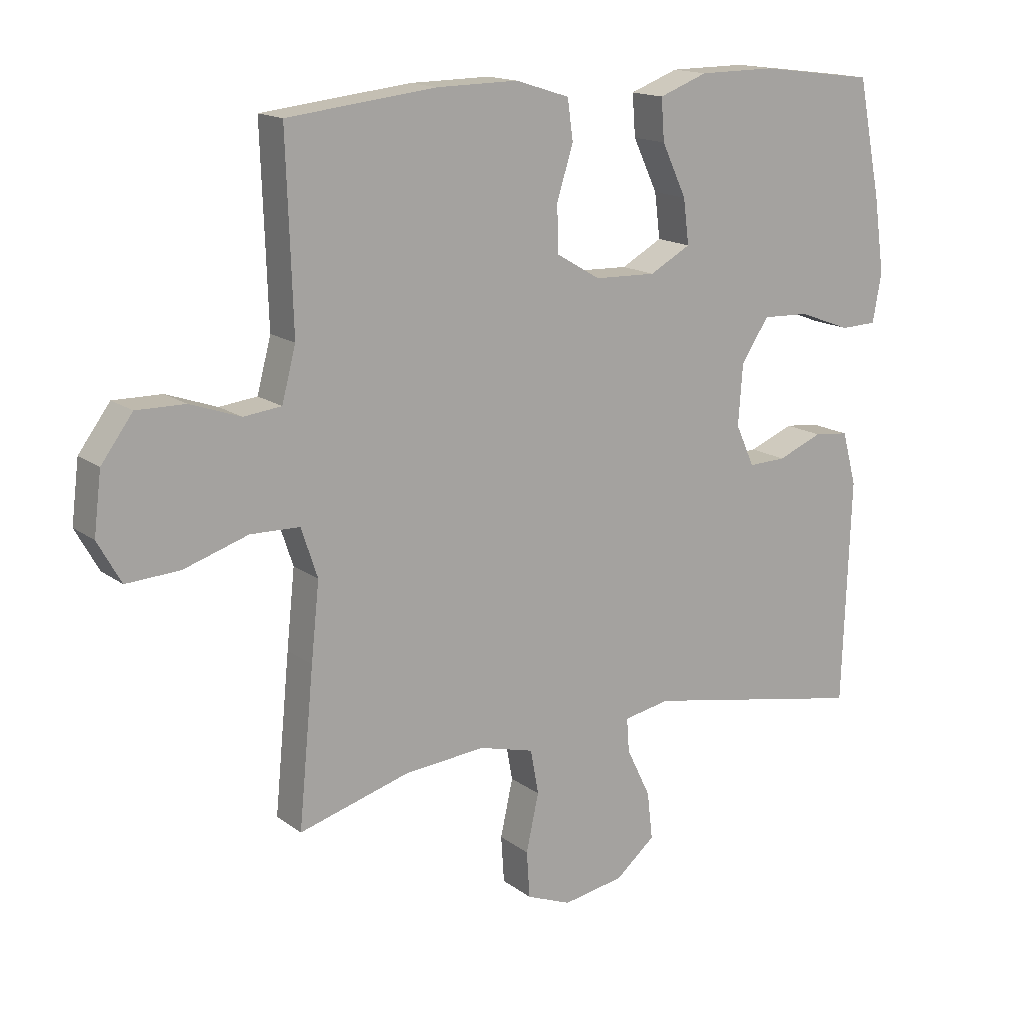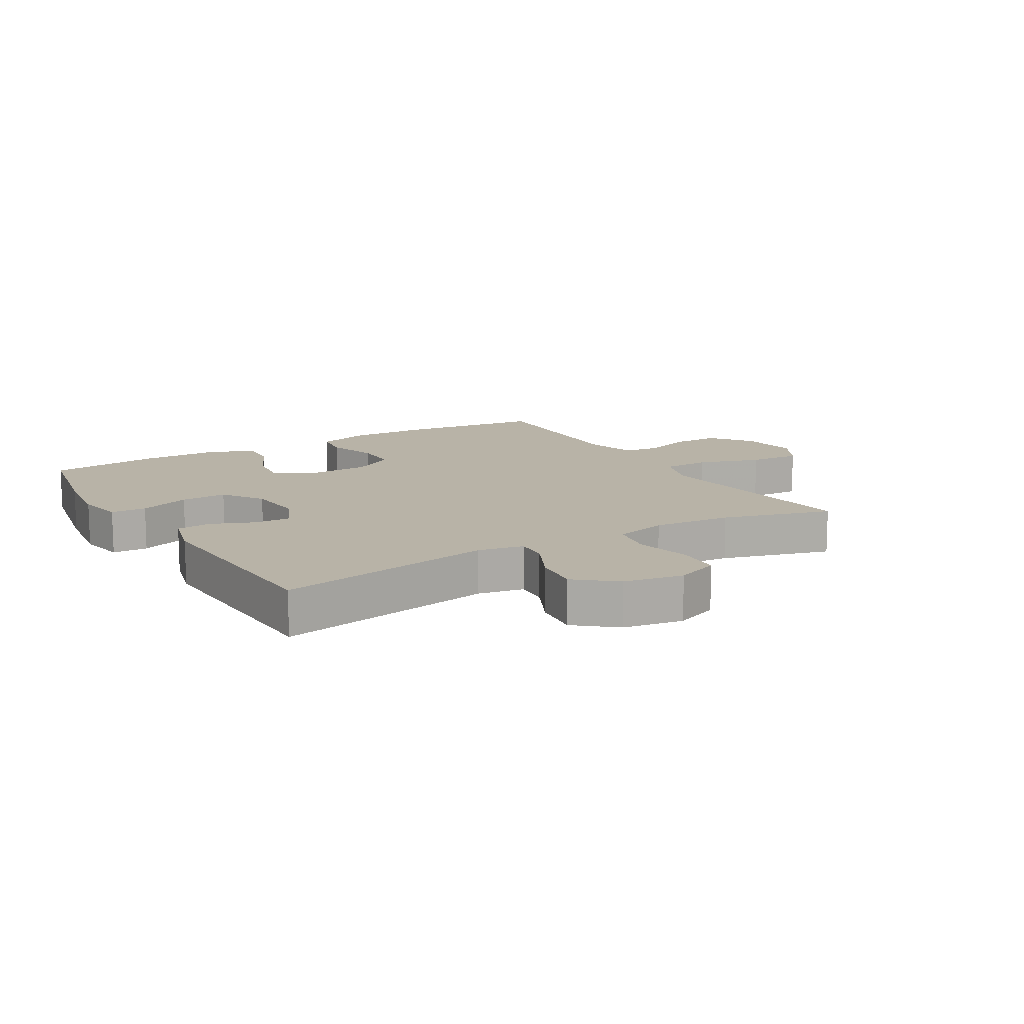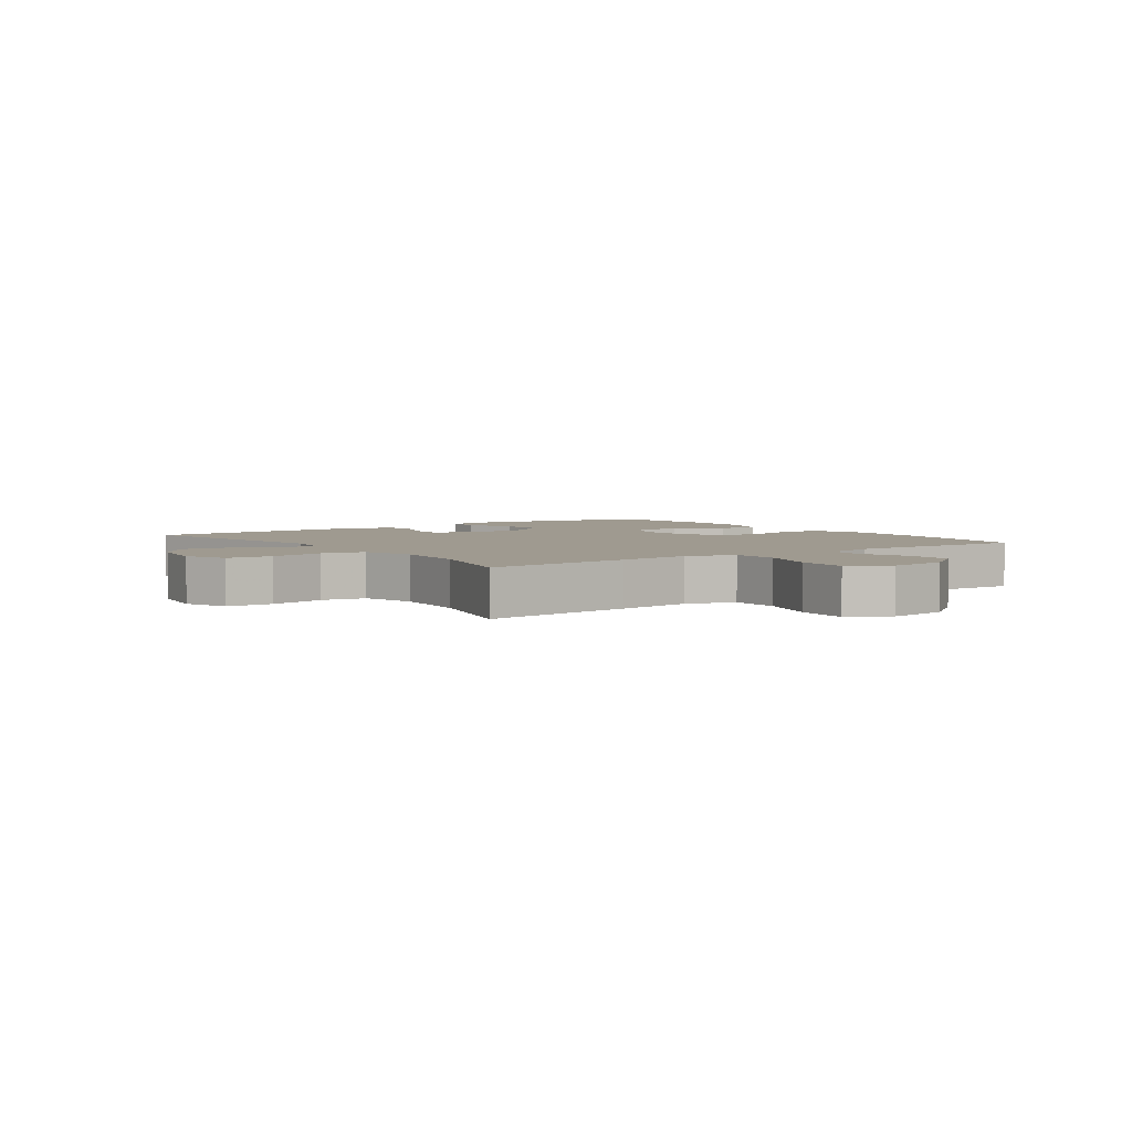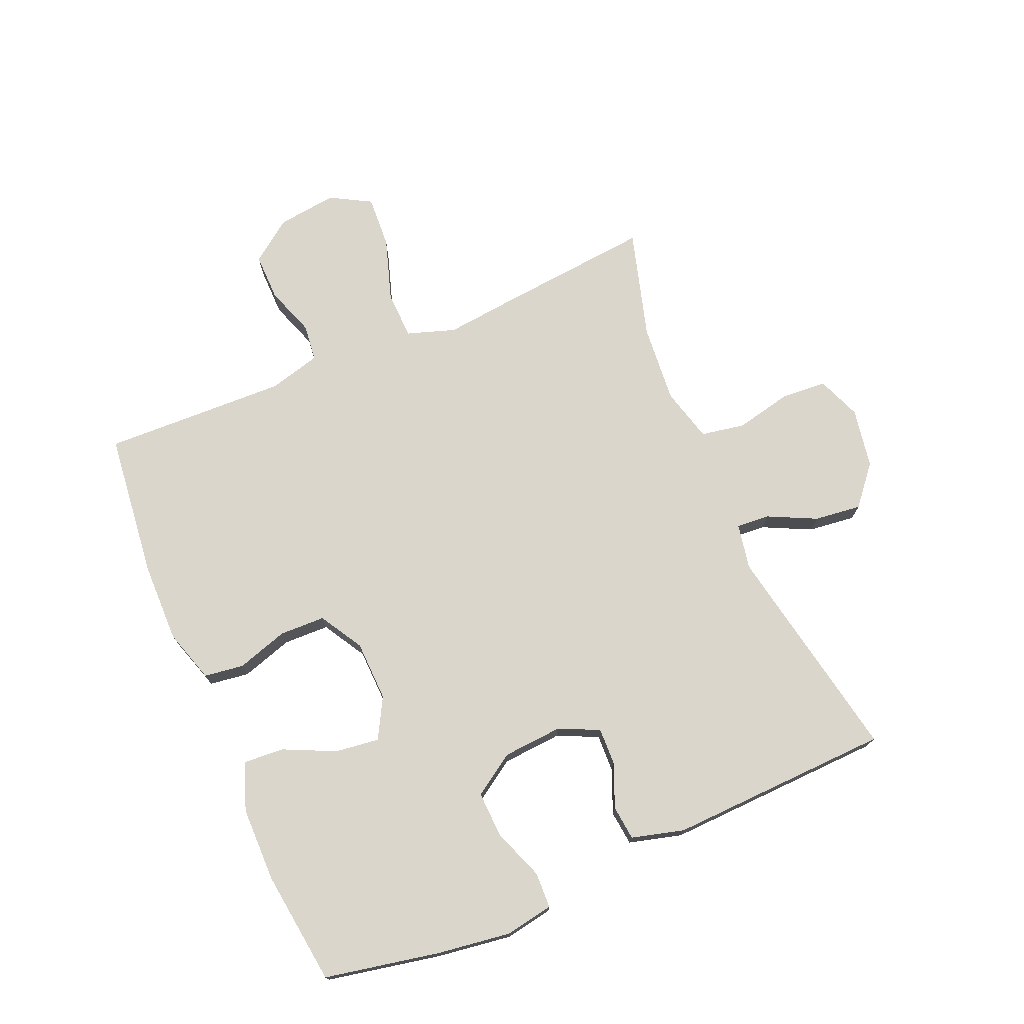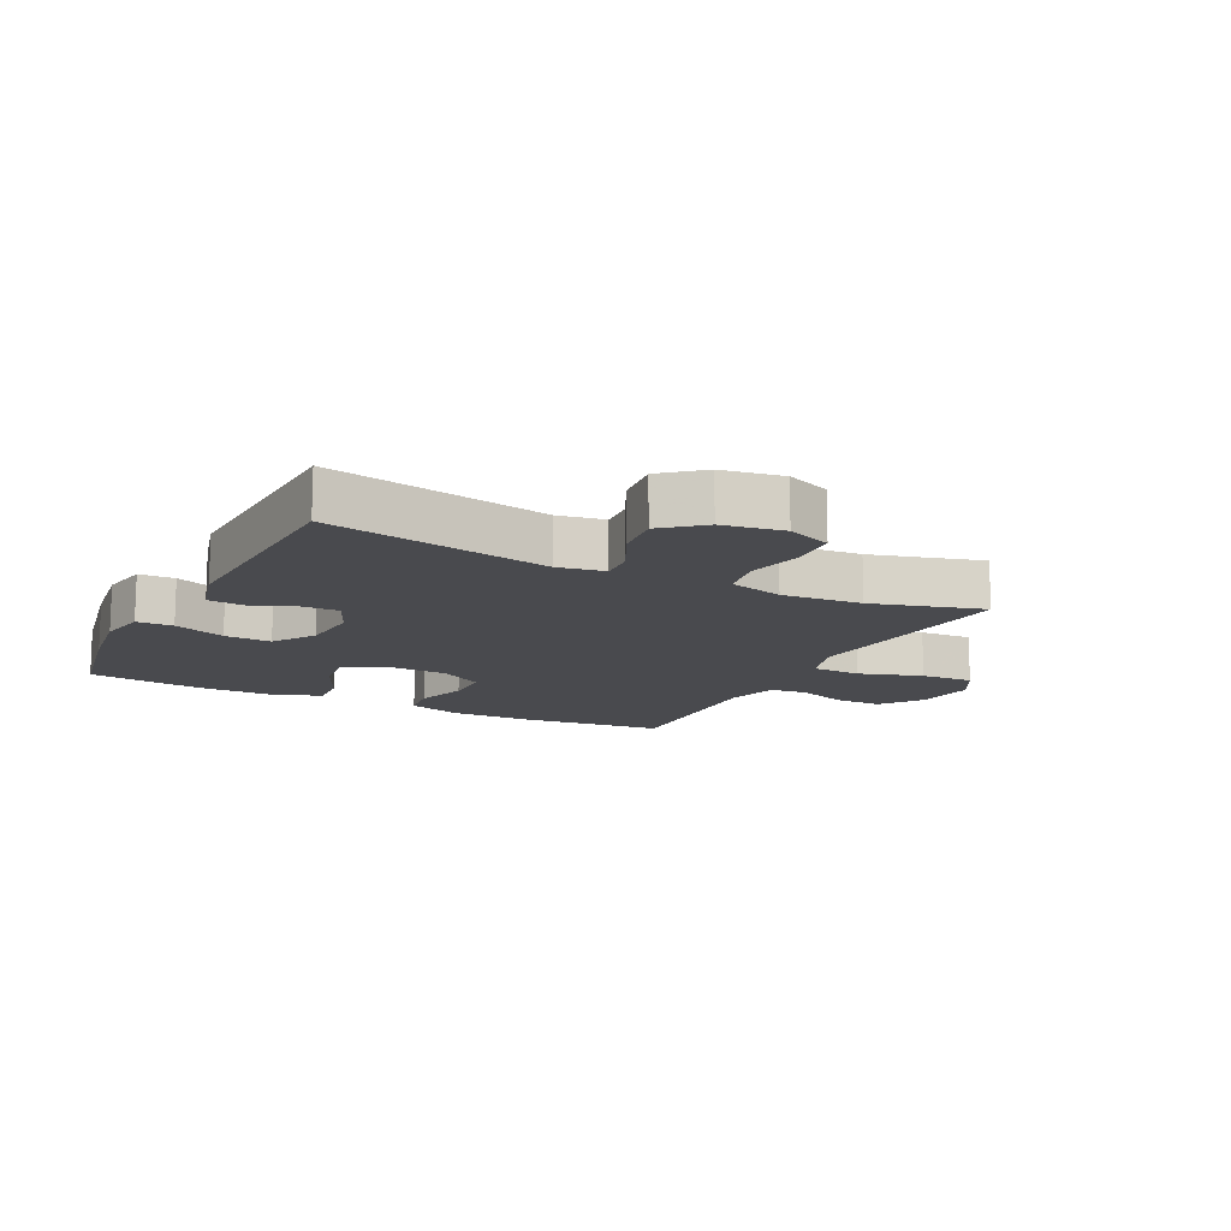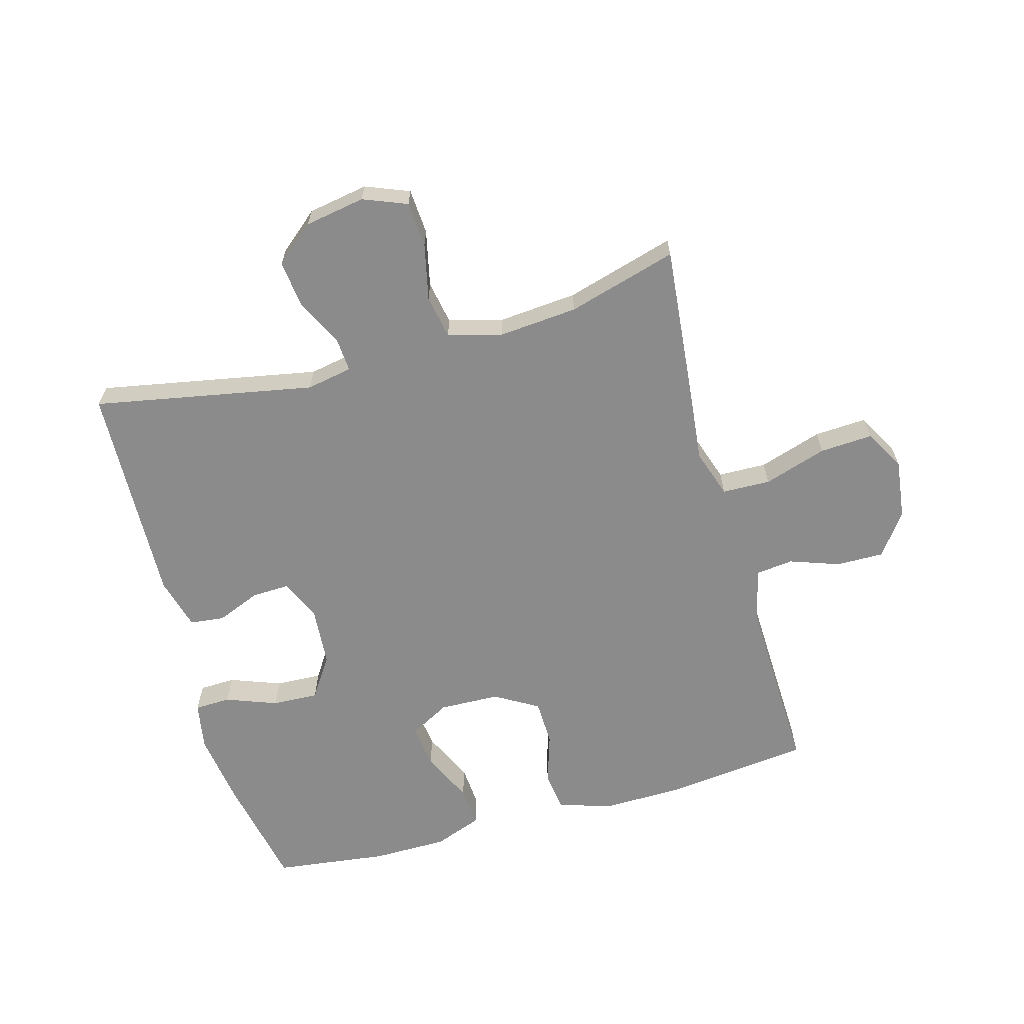
<metadata>
{"format":"obj","ext":"obj","renderer":"f3d","projection":"perspective","resolution":1024,"background":"white","views":[{"elev":15.5,"azim":-33.8,"up":"+Z"},{"elev":12.8,"azim":149.0,"up":"+Y"},{"elev":3.9,"azim":-125.7,"up":"+Y"},{"elev":73.9,"azim":66.8,"up":"+Y"},{"elev":-13.4,"azim":152.9,"up":"+Y"},{"elev":-63.8,"azim":-164.5,"up":"+Y"}]}
</metadata>
<code>
v -0.5 0.07 -0.5
v -0.476 0.07 -0.254
v -0.463 0.07 -0.132
v -0.489 0.07 -0.054
v -0.567 0.07 -0.052
v -0.669 0.07 -0.085
v -0.754 0.07 -0.09
v -0.791 0.07 -0.024
v -0.779 0.07 0.072
v -0.729 0.07 0.14
v -0.652 0.07 0.139
v -0.572 0.07 0.111
v -0.512 0.07 0.118
v -0.49 0.07 0.202
v -0.494 0.07 0.329
v -0.5 0.07 0.5
v -0.263 0.07 0.527
v -0.134 0.07 0.529
v -0.048 0.07 0.502
v -0.039 0.07 0.438
v -0.065 0.07 0.355
v -0.063 0.07 0.281
v 0.007 0.07 0.24
v 0.105 0.07 0.237
v 0.17 0.07 0.273
v 0.161 0.07 0.344
v 0.122 0.07 0.427
v 0.117 0.07 0.493
v 0.194 0.07 0.522
v 0.316 0.07 0.523
v 0.5 0.07 0.5
v 0.537 0.07 0.315
v 0.554 0.07 0.195
v 0.54 0.07 0.117
v 0.482 0.07 0.115
v 0.399 0.07 0.146
v 0.324 0.07 0.149
v 0.28 0.07 0.082
v 0.273 0.07 -0.014
v 0.303 0.07 -0.08
v 0.363 0.07 -0.078
v 0.434 0.07 -0.049
v 0.49 0.07 -0.055
v 0.513 0.07 -0.14
v 0.5 0.07 -0.5
v 0.144 0.07 -0.433
v 0.07 0.07 -0.447
v 0.074 0.07 -0.501
v 0.112 0.07 -0.579
v 0.121 0.07 -0.655
v 0.058 0.07 -0.708
v -0.039 0.07 -0.725
v -0.11 0.07 -0.697
v -0.115 0.07 -0.623
v -0.095 0.07 -0.532
v -0.108 0.07 -0.461
v -0.195 0.07 -0.438
v -0.323 0.07 -0.449
v -0.5 0 -0.5
v -0.476 0 -0.254
v -0.463 0 -0.132
v -0.489 0 -0.054
v -0.567 0 -0.052
v -0.669 0 -0.085
v -0.754 0 -0.09
v -0.791 0 -0.024
v -0.779 0 0.072
v -0.729 0 0.14
v -0.652 0 0.139
v -0.572 0 0.111
v -0.512 0 0.118
v -0.49 0 0.202
v -0.494 0 0.329
v -0.5 0 0.5
v -0.263 0 0.527
v -0.134 0 0.529
v -0.048 0 0.502
v -0.039 0 0.438
v -0.065 0 0.355
v -0.063 0 0.281
v 0.007 0 0.24
v 0.105 0 0.237
v 0.17 0 0.273
v 0.161 0 0.344
v 0.122 0 0.427
v 0.117 0 0.493
v 0.194 0 0.522
v 0.316 0 0.523
v 0.5 0 0.5
v 0.537 0 0.315
v 0.554 0 0.195
v 0.54 0 0.117
v 0.482 0 0.115
v 0.399 0 0.146
v 0.324 0 0.149
v 0.28 0 0.082
v 0.273 0 -0.014
v 0.303 0 -0.08
v 0.363 0 -0.078
v 0.434 0 -0.049
v 0.49 0 -0.055
v 0.513 0 -0.14
v 0.5 0 -0.5
v 0.144 0 -0.433
v 0.07 0 -0.447
v 0.074 0 -0.501
v 0.112 0 -0.579
v 0.121 0 -0.655
v 0.058 0 -0.708
v -0.039 0 -0.725
v -0.11 0 -0.697
v -0.115 0 -0.623
v -0.095 0 -0.532
v -0.108 0 -0.461
v -0.195 0 -0.438
v -0.323 0 -0.449
f 53 54 55
f 52 53 55
f 51 52 55
f 50 51 55
f 49 50 55
f 48 49 55
f 47 48 55 56
f 46 47 56 57
f 44 45 46
f 43 44 46
f 42 43 46
f 41 42 46
f 40 41 46 57
f 34 35 36
f 33 34 36
f 32 33 36
f 31 32 36
f 30 31 36
f 29 30 36
f 28 29 36
f 27 28 36
f 26 27 36
f 25 26 36 37
f 24 25 37 38
f 19 20 21
f 18 19 21
f 17 18 21
f 16 17 21
f 15 16 21
f 14 15 21 22
f 13 14 22 23
f 10 11 12
f 9 10 12
f 8 9 12
f 7 8 12
f 6 7 12
f 5 6 12
f 4 5 12 13
f 24 38 39
f 23 24 39
f 13 23 39
f 4 13 39
f 3 4 39
f 40 57 58
f 39 40 58
f 3 39 58
f 2 3 58
f 1 2 58
f 113 112 111
f 113 111 110
f 113 110 109
f 113 109 108
f 113 108 107
f 113 107 106
f 114 113 106 105
f 115 114 105 104
f 104 103 102
f 104 102 101
f 104 101 100
f 104 100 99
f 115 104 99 98
f 94 93 92
f 94 92 91
f 94 91 90
f 94 90 89
f 94 89 88
f 94 88 87
f 94 87 86
f 94 86 85
f 94 85 84
f 95 94 84 83
f 96 95 83 82
f 79 78 77
f 79 77 76
f 79 76 75
f 79 75 74
f 79 74 73
f 80 79 73 72
f 81 80 72 71
f 70 69 68
f 70 68 67
f 70 67 66
f 70 66 65
f 70 65 64
f 70 64 63
f 71 70 63 62
f 97 96 82
f 97 82 81
f 97 81 71
f 97 71 62
f 97 62 61
f 116 115 98
f 116 98 97
f 116 97 61
f 116 61 60
f 116 60 59
f 1 59 60 2
f 2 60 61 3
f 3 61 62 4
f 4 62 63 5
f 5 63 64 6
f 6 64 65 7
f 7 65 66 8
f 8 66 67 9
f 9 67 68 10
f 10 68 69 11
f 11 69 70 12
f 12 70 71 13
f 13 71 72 14
f 14 72 73 15
f 15 73 74 16
f 16 74 75 17
f 17 75 76 18
f 18 76 77 19
f 19 77 78 20
f 20 78 79 21
f 21 79 80 22
f 22 80 81 23
f 23 81 82 24
f 24 82 83 25
f 25 83 84 26
f 26 84 85 27
f 27 85 86 28
f 28 86 87 29
f 29 87 88 30
f 30 88 89 31
f 31 89 90 32
f 32 90 91 33
f 33 91 92 34
f 34 92 93 35
f 35 93 94 36
f 36 94 95 37
f 37 95 96 38
f 38 96 97 39
f 39 97 98 40
f 40 98 99 41
f 41 99 100 42
f 42 100 101 43
f 43 101 102 44
f 44 102 103 45
f 45 103 104 46
f 46 104 105 47
f 47 105 106 48
f 48 106 107 49
f 49 107 108 50
f 50 108 109 51
f 51 109 110 52
f 52 110 111 53
f 53 111 112 54
f 54 112 113 55
f 55 113 114 56
f 56 114 115 57
f 57 115 116 58
f 58 116 59 1

</code>
